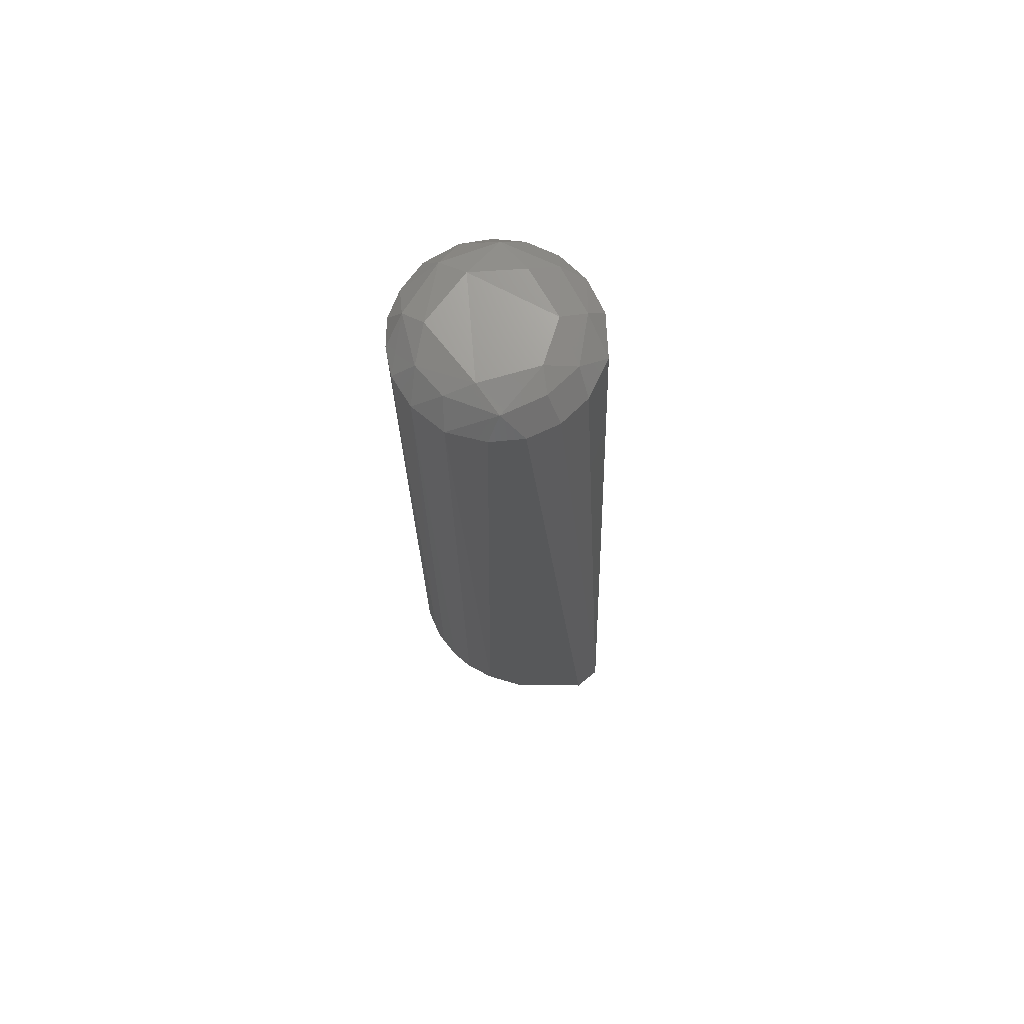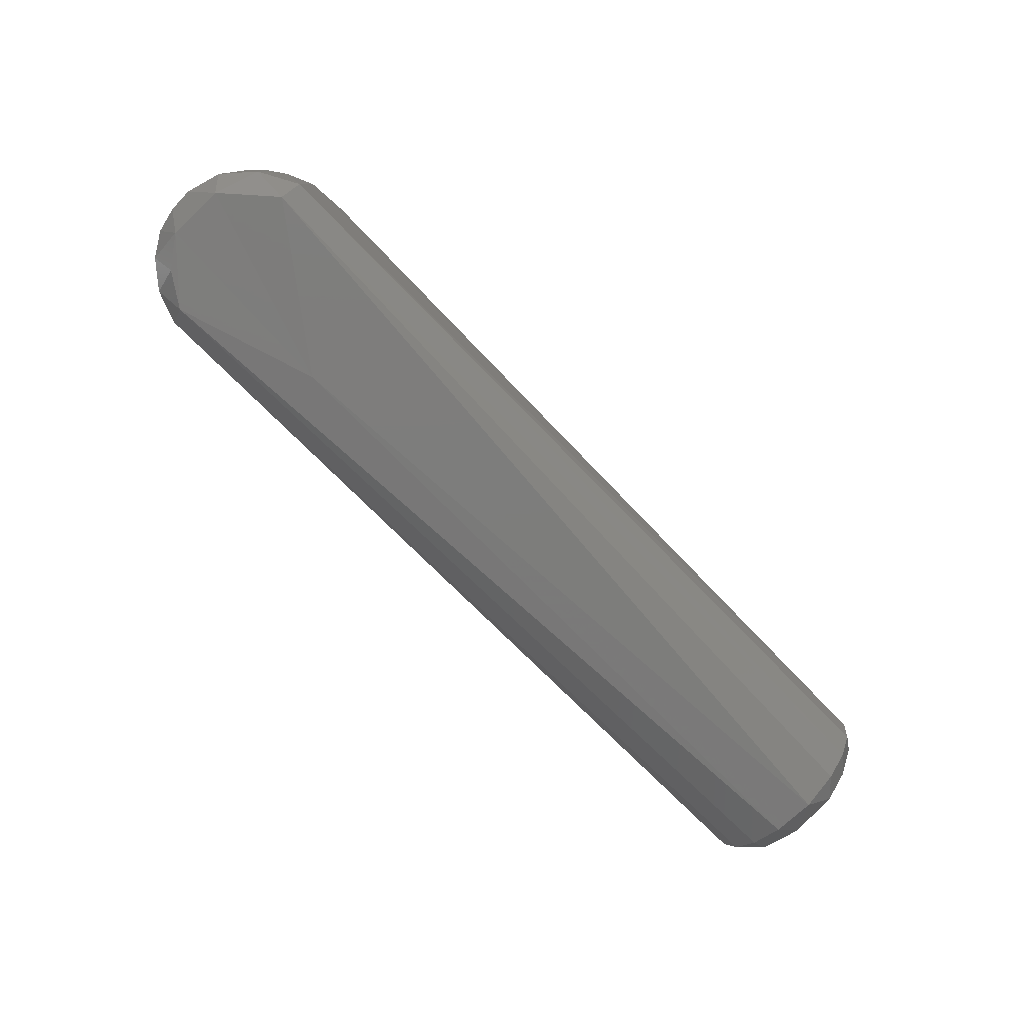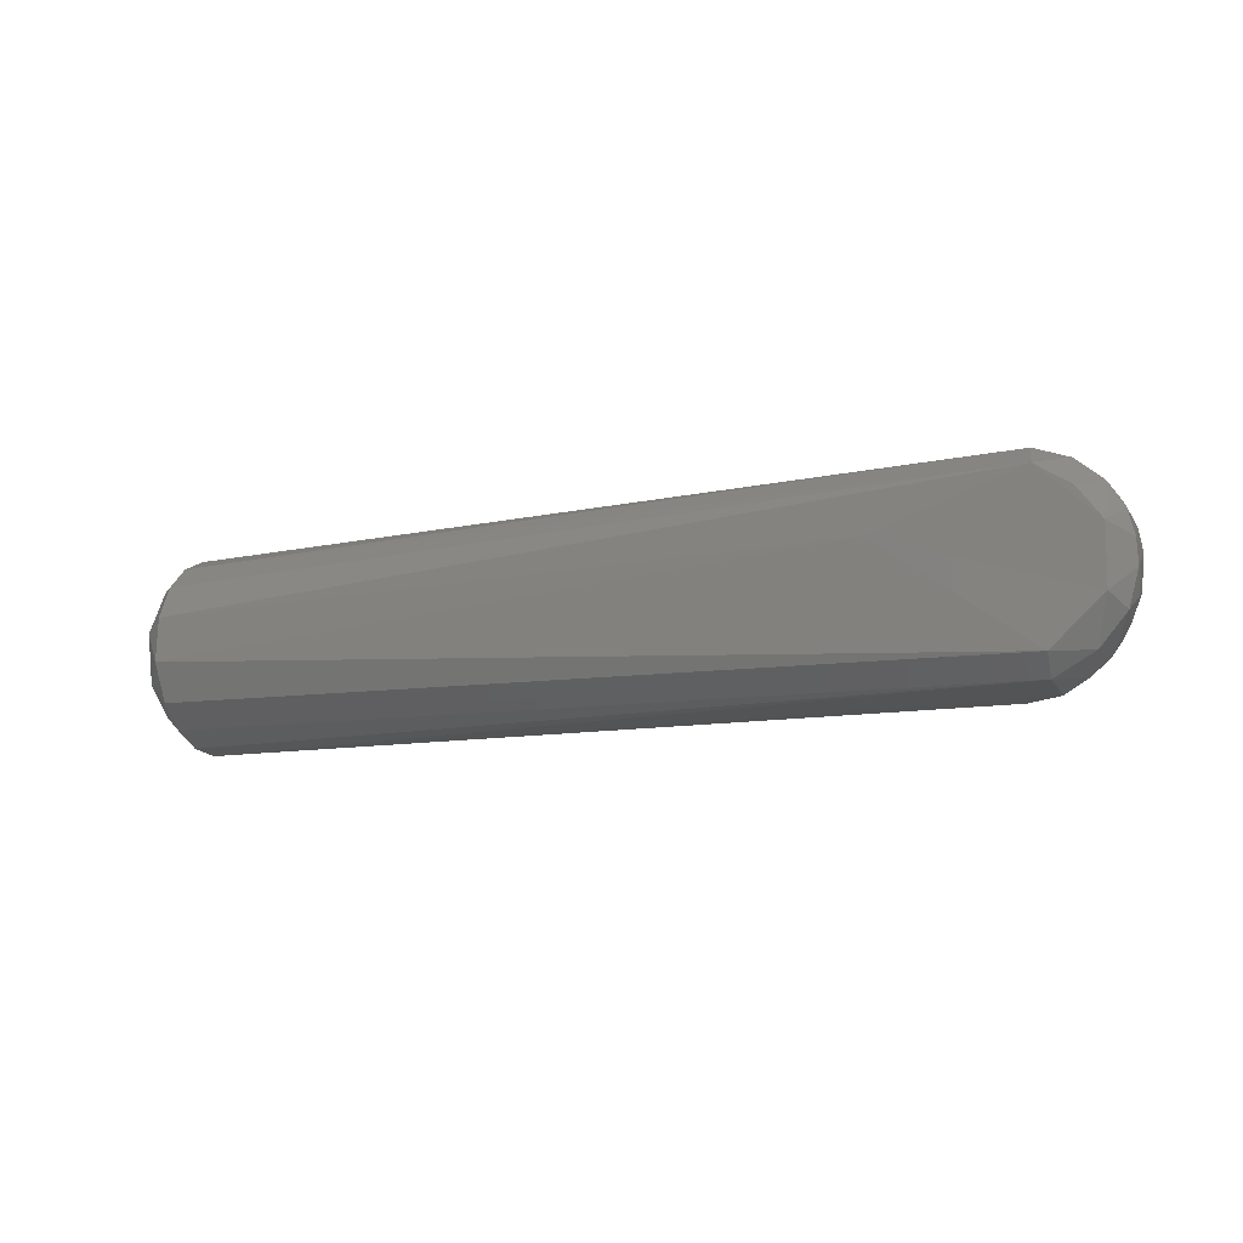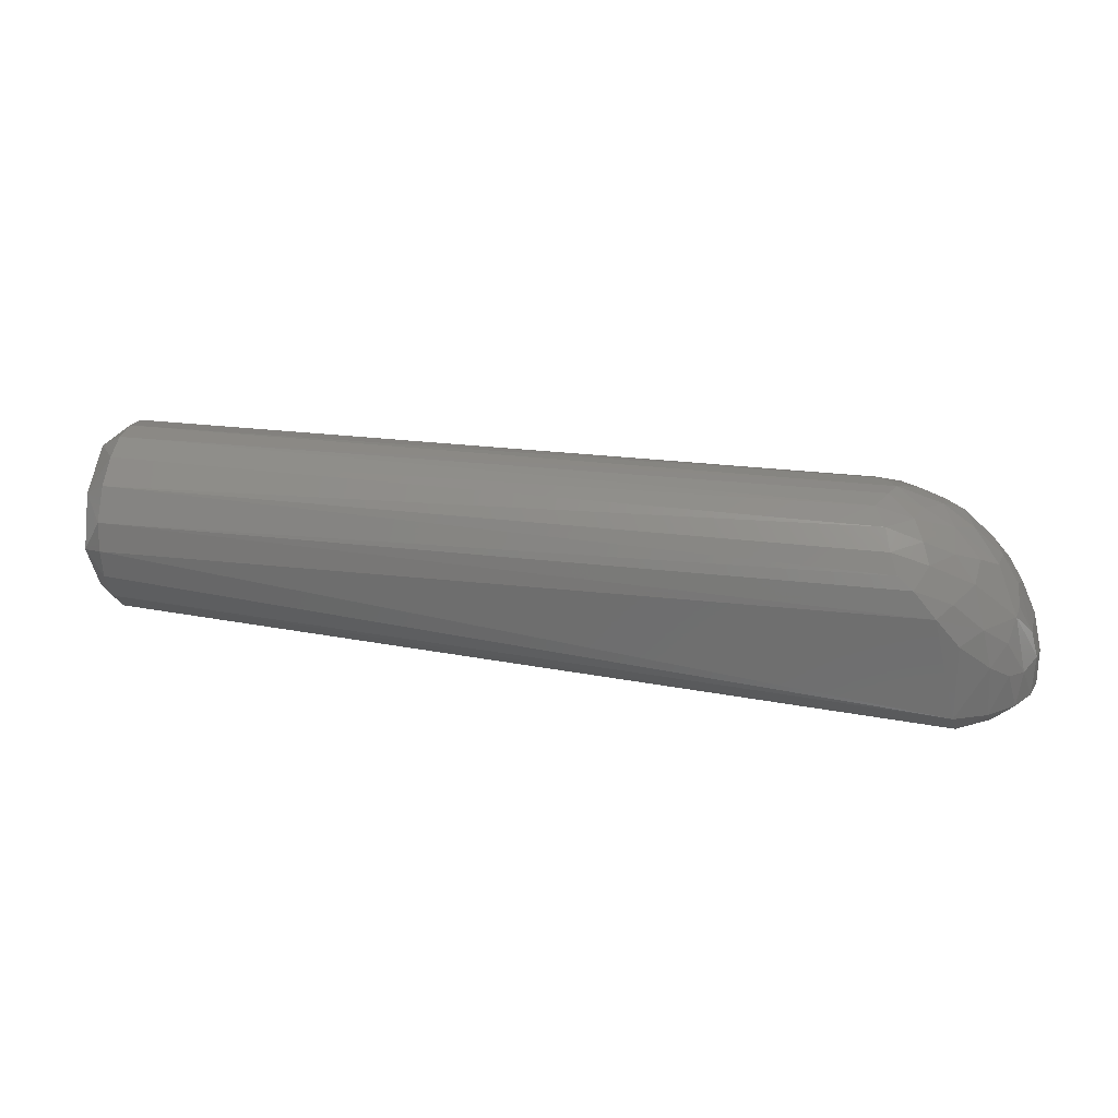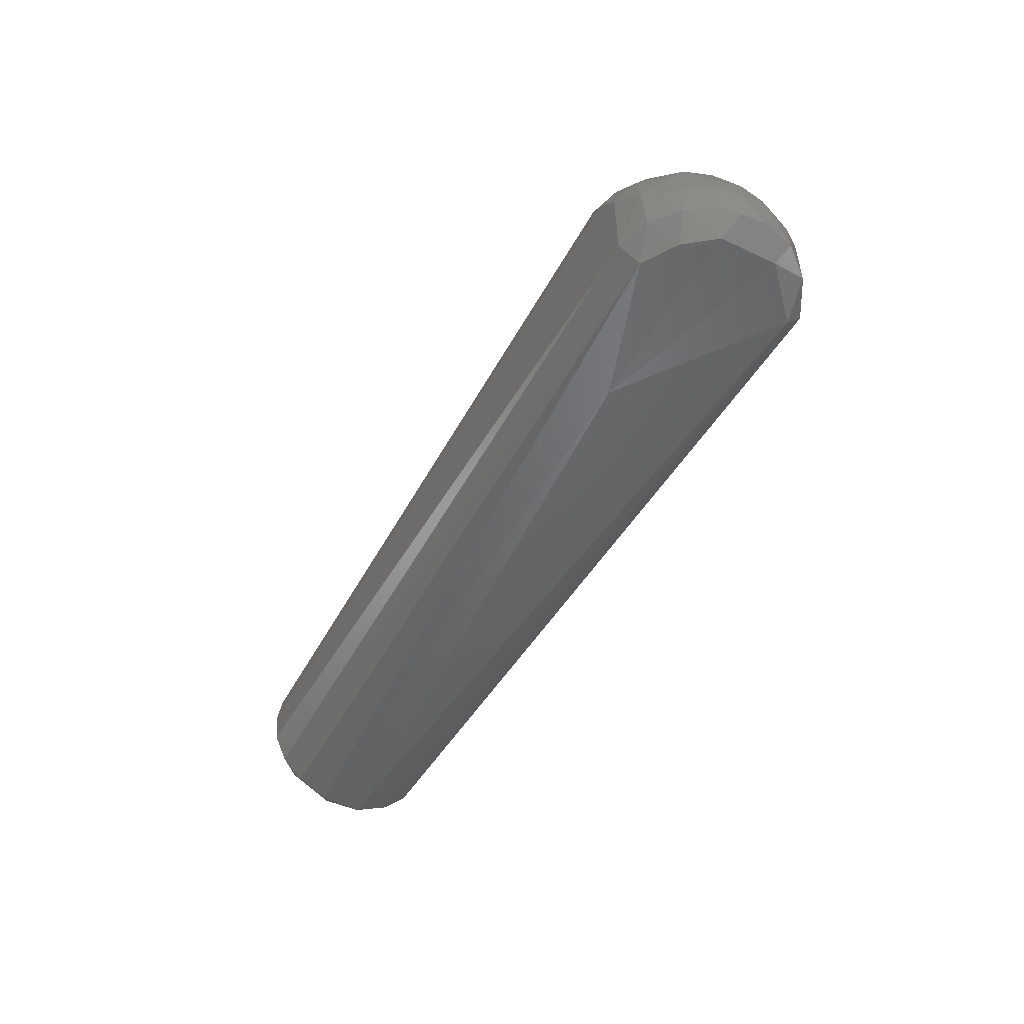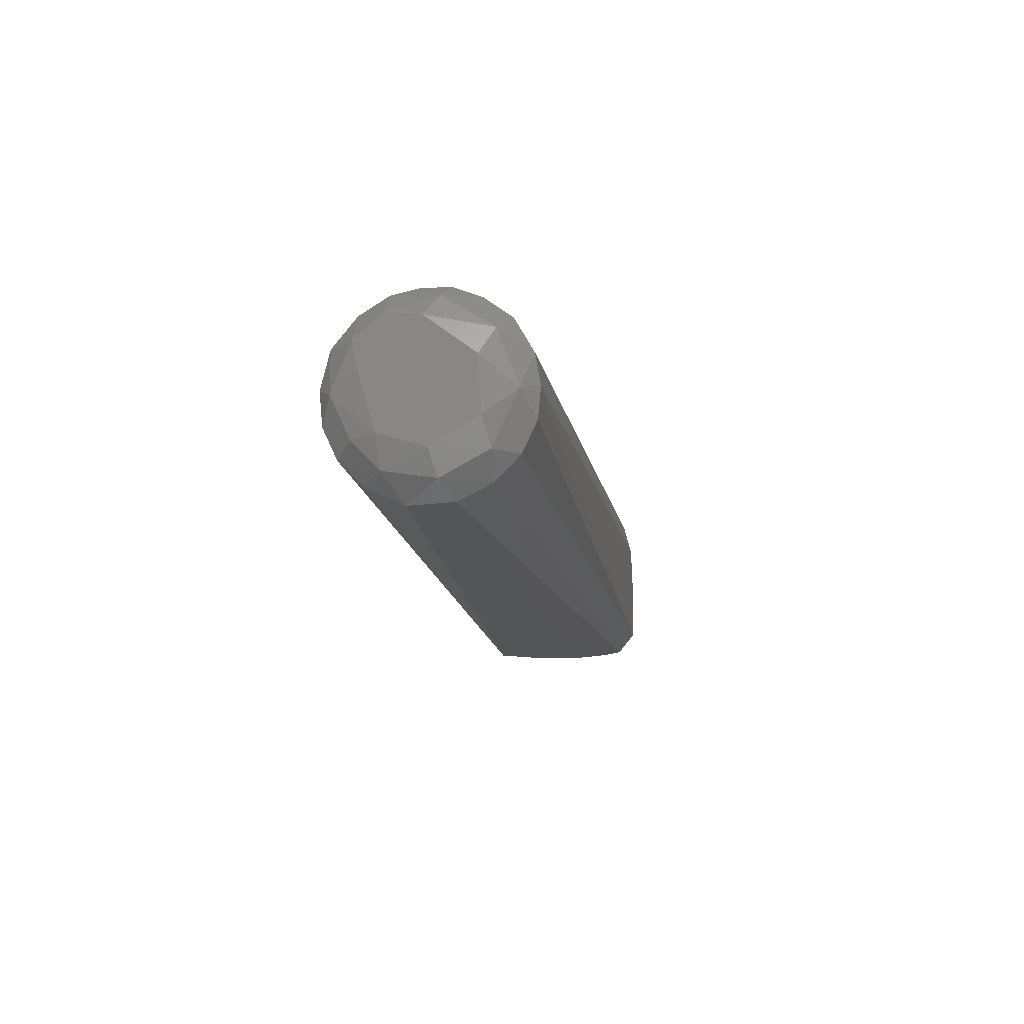
<metadata>
{"format":"stl","ext":"stl","renderer":"f3d","projection":"perspective","resolution":1024,"background":"white","views":[{"elev":-19.6,"azim":90.2,"up":"+Y"},{"elev":-76.2,"azim":-46.1,"up":"+Z"},{"elev":-11.6,"azim":-156.8,"up":"+Y"},{"elev":27.3,"azim":-169.5,"up":"+Z"},{"elev":-48.8,"azim":-117.3,"up":"+Z"},{"elev":-11.6,"azim":99.1,"up":"+Z"}]}
</metadata>
<code>
# stl→obj: 113 verts, 222 faces
v -0.02992 0.007154 0.05872
v -0.03092 0.01593 0.05201
v -0.03774 0.01268 0.03843
v -0.01916 -0.039 0.03587
v -0.02777 -0.03349 0.01
v -0.0108 -0.04312 0.009305
v 0.03127 -0.01087 0.09504
v 0.373 -0.01597 0.09362
v 0.373 -0.003652 0.09611
v -0.03893 0.0003645 0.04143
v -0.04292 0.00333 0.02483
v -0.02074 0.01239 0.06946
v 0.383 0.02587 0.0283
v 0.373 0.03587 0.02826
v 0.373 0.0421 0.04149
v 0.383 0.03677 0.05154
v 0.387 0.02137 0.06442
v 0.3873 0.02278 0.04076
v -0.01641 -0.03408 0.05507
v -0.03074 -0.02494 0.04237
v -0.02762 -0.03318 0.03287
v -0.01238 0.01831 0.07409
v -0.0009483 0.01122 0.08465
v -0.001536 0.02342 0.07807
v 0.01005 -0.02499 0.08365
v 0.02324 -0.02237 0.08912
v 0.01613 -0.01289 0.09126
v 0.05457 0.01347 -0.000413
v -0.03398 0.01113 -3.707e-05
v -0.008791 0.0346 -0.0004473
v 0.3732 -0.008778 0.009554
v 0.383 -0.0166 0.02136
v 0.373 -0.02546 0.01757
v 0.003324 -0.01472 0.08571
v 0.004516 -0.002966 0.08882
v 0.3874 -7.169e-05 0.08054
v 0.383 0.005909 0.08936
v 0.383 -0.01614 0.08393
v 0.373 0.03284 0.08214
v 0.02174 0.03824 0.07335
v 0.02553 0.03284 0.08127
v 0.02482 -0.001202 0.09611
v 0.3872 -0.02523 0.06067
v 0.008913 0.03304 0.07669
v -0.01192 -0.03463 -0.0006973
v 0.009844 -0.0367 0.0724
v 0.02292 -0.03302 0.0807
v -0.03379 -0.01445 -6.426e-05
v 0.387 0.002379 0.02886
v 0.3871 -0.01785 0.03517
v -0.007833 -0.04325 0.04476
v 0.373 -0.04348 0.0562
v 0.383 -0.02833 0.03357
v 0.373 -0.03589 0.02827
v 0.373 0.01082 0.01053
v 0.383 0.005731 0.01773
v -0.02378 0.02476 -4.502e-06
v -0.03924 -0.01995 0.01
v -0.04135 -0.01317 0.02057
v -0.04339 -0.00445 0.01
v 0.004294 0.04315 0.0568
v 0.3731 0.04333 0.05453
v -0.006846 0.04301 0.009437
v -0.03538 0.02505 0.02532
v -0.0268 0.03041 0.04152
v -0.02879 0.03252 0.02704
v -0.01579 0.03701 0.05051
v -0.006303 0.04297 0.0447
v -0.0201 0.03883 0.03364
v -0.03232 -0.002175 0.05499
v -0.0055 -0.01388 0.08152
v -0.01874 -0.01054 0.07089
v -0.01763 -0.01993 0.06724
v 0.03423 -0.02049 0.09107
v 0.373 -0.02867 0.0858
v 0.01928 -0.03892 0.07258
v 0.009466 -0.04272 0.06082
v 0.373 -0.0421 0.04157
v -0.04074 -0.01017 0.02989
v -0.0332 0.02812 0.01
v -0.02149 0.03782 0.01
v -0.04095 0.01344 0.02708
v -0.03999 0.01762 0.01023
v -0.02966 0.02239 0.05031
v 0.0122 0.02578 0.08394
v 0.02828 0.005801 0.09576
v 0.0129 0.007872 0.09131
v -0.04285 0.006349 0.009696
v -0.03689 -0.02188 0.02686
v -0.03479 -0.01359 0.04596
v 0.383 -0.03678 0.05158
v 0.3731 -0.03938 0.07278
v 0.383 0.02777 0.07554
v 0.383 -0.02859 0.07318
v 0.002366 -0.0396 0.0635
v -0.0069 -0.02884 0.07061
v -0.02205 -0.02778 0.05613
v -0.02671 -0.01246 0.06078
v 0.373 0.02546 0.01757
v -0.01075 0.02883 0.06742
v 0.03327 0.01481 0.09375
v 0.373 0.008815 0.09572
v 0.373 0.02087 0.091
v -0.02266 -0.0005722 0.06808
v 0.3734 0.04105 0.06778
v 0.02826 0.02455 0.0888
v 0.0165 0.01713 0.09018
v -0.0009933 -0.02501 0.07757
v -0.002095 0.0387 0.06219
v 0.01465 0.04069 0.06809
v -0.009618 0.0007865 0.08032
v 0.0312 -0.02743 0.0865
v -0.03212 -0.0289 0.02546
f 1 2 3
f 4 5 6
f 7 8 9
f 10 3 11
f 12 2 1
f 13 14 15
f 16 17 18
f 19 20 21
f 22 23 24
f 25 26 27
f 28 29 30
f 31 32 33
f 34 27 35
f 36 37 38
f 39 40 41
f 42 35 27
f 36 38 43
f 44 41 40
f 45 28 31
f 45 31 33
f 25 46 47
f 28 48 29
f 32 49 50
f 51 6 52
f 32 53 54
f 31 55 56
f 30 29 57
f 58 59 60
f 61 62 63
f 42 7 9
f 16 18 13
f 28 55 31
f 31 56 32
f 64 65 66
f 67 68 69
f 1 10 70
f 71 72 73
f 8 74 75
f 76 46 77
f 32 56 49
f 6 54 78
f 45 33 54
f 10 11 79
f 80 81 57
f 82 64 83
f 12 22 84
f 44 24 85
f 42 86 87
f 18 17 49
f 63 62 15
f 83 80 29
f 83 29 88
f 51 4 6
f 11 60 59
f 89 90 79
f 11 88 60
f 91 92 52
f 30 57 81
f 37 8 38
f 23 35 87
f 36 17 93
f 92 94 75
f 16 93 17
f 45 48 28
f 19 95 96
f 91 94 92
f 95 46 96
f 97 98 90
f 13 56 99
f 6 78 52
f 28 30 55
f 10 90 70
f 90 98 70
f 67 84 100
f 64 66 80
f 51 77 95
f 101 102 103
f 98 72 104
f 39 93 105
f 44 85 41
f 106 85 107
f 82 3 84
f 98 104 70
f 25 108 96
f 71 34 35
f 10 79 90
f 1 70 104
f 48 5 58
f 29 60 88
f 61 109 110
f 69 63 81
f 82 88 11
f 107 86 101
f 1 3 10
f 98 73 72
f 67 61 68
f 25 47 26
f 43 50 49
f 30 63 14
f 36 43 17
f 63 15 14
f 89 79 59
f 51 95 19
f 76 47 46
f 82 84 64
f 12 111 23
f 89 59 58
f 82 83 88
f 71 111 72
f 82 11 3
f 67 109 61
f 45 54 6
f 61 63 68
f 110 40 105
f 66 81 80
f 97 96 73
f 26 47 112
f 37 93 103
f 71 35 111
f 43 49 17
f 106 107 101
f 42 27 7
f 91 50 43
f 100 22 24
f 78 54 53
f 32 54 33
f 19 97 20
f 45 6 5
f 21 5 4
f 89 58 113
f 21 89 113
f 84 3 2
f 91 53 50
f 16 15 62
f 13 99 14
f 44 40 110
f 84 65 64
f 30 14 99
f 69 66 65
f 11 59 79
f 61 105 62
f 23 111 35
f 21 113 5
f 48 58 60
f 32 50 53
f 51 52 77
f 86 102 101
f 12 23 22
f 84 22 100
f 19 21 4
f 21 20 89
f 51 19 4
f 48 60 29
f 97 90 20
f 89 20 90
f 69 81 66
f 69 68 63
f 83 64 80
f 107 87 86
f 12 104 111
f 37 103 102
f 16 13 15
f 106 41 85
f 39 105 40
f 30 81 63
f 30 99 55
f 29 80 57
f 58 5 113
f 107 23 87
f 39 103 93
f 43 38 94
f 107 85 23
f 106 101 103
f 71 108 34
f 97 73 98
f 25 96 46
f 42 102 86
f 109 44 110
f 16 62 105
f 18 49 13
f 12 1 104
f 67 69 65
f 19 96 97
f 45 5 48
f 16 105 93
f 92 77 52
f 91 78 53
f 76 92 47
f 106 39 41
f 12 84 2
f 42 87 35
f 74 112 75
f 91 43 94
f 61 110 105
f 25 34 108
f 13 49 56
f 109 100 44
f 56 55 99
f 37 102 9
f 67 65 84
f 67 100 109
f 100 24 44
f 47 75 112
f 95 77 46
f 36 93 37
f 111 104 72
f 7 74 8
f 37 9 8
f 42 9 102
f 7 26 74
f 85 24 23
f 92 75 47
f 26 112 74
f 25 27 34
f 75 94 38
f 106 103 39
f 8 75 38
f 71 73 108
f 96 108 73
f 7 27 26
f 91 52 78
f 76 77 92

</code>
